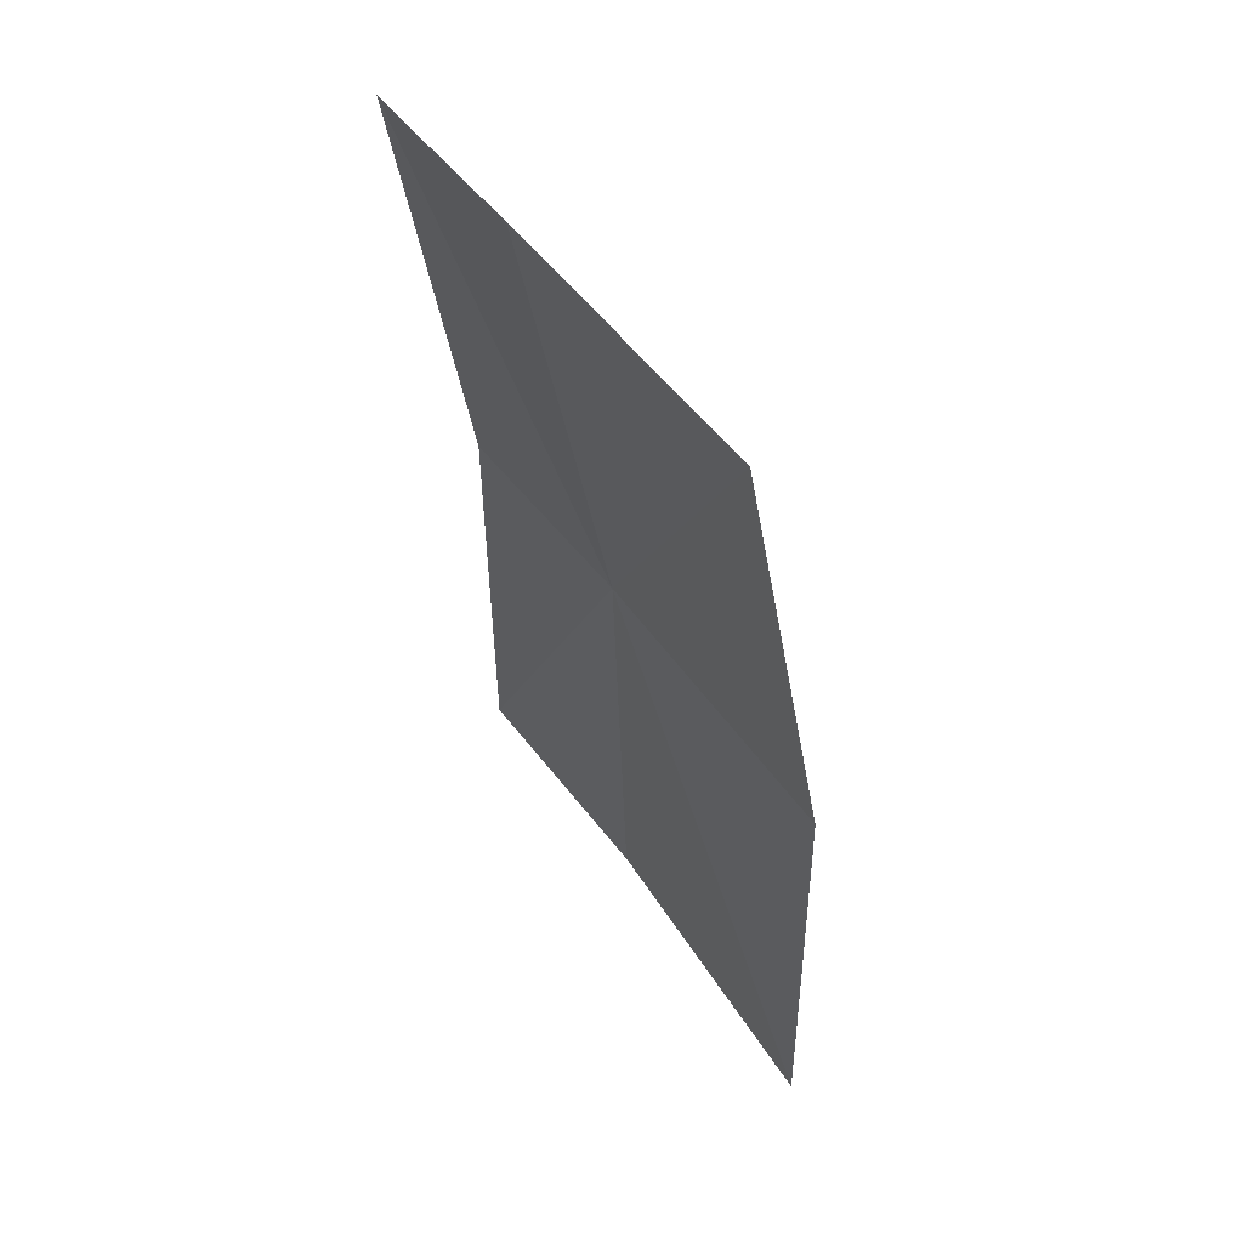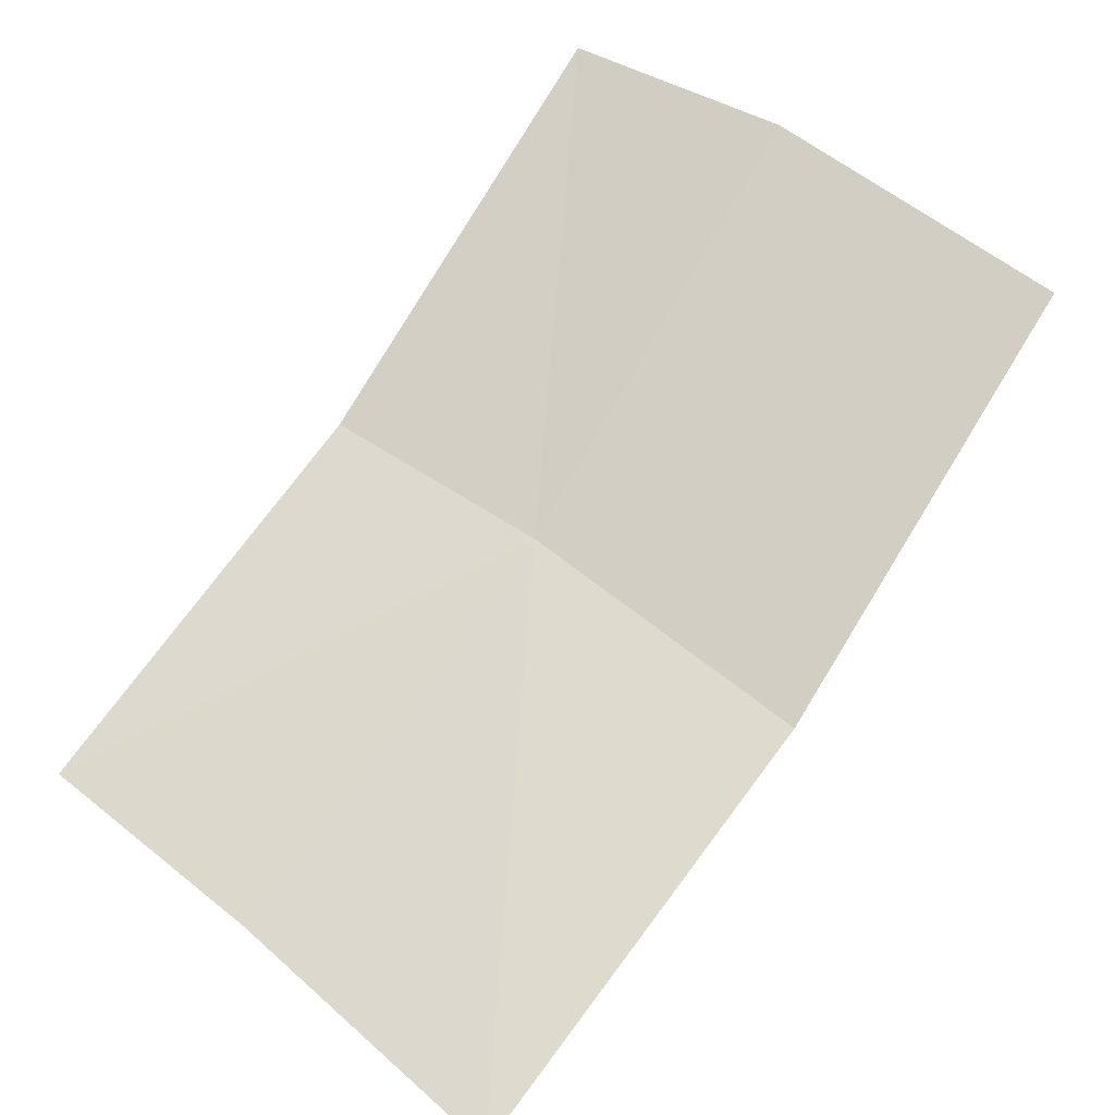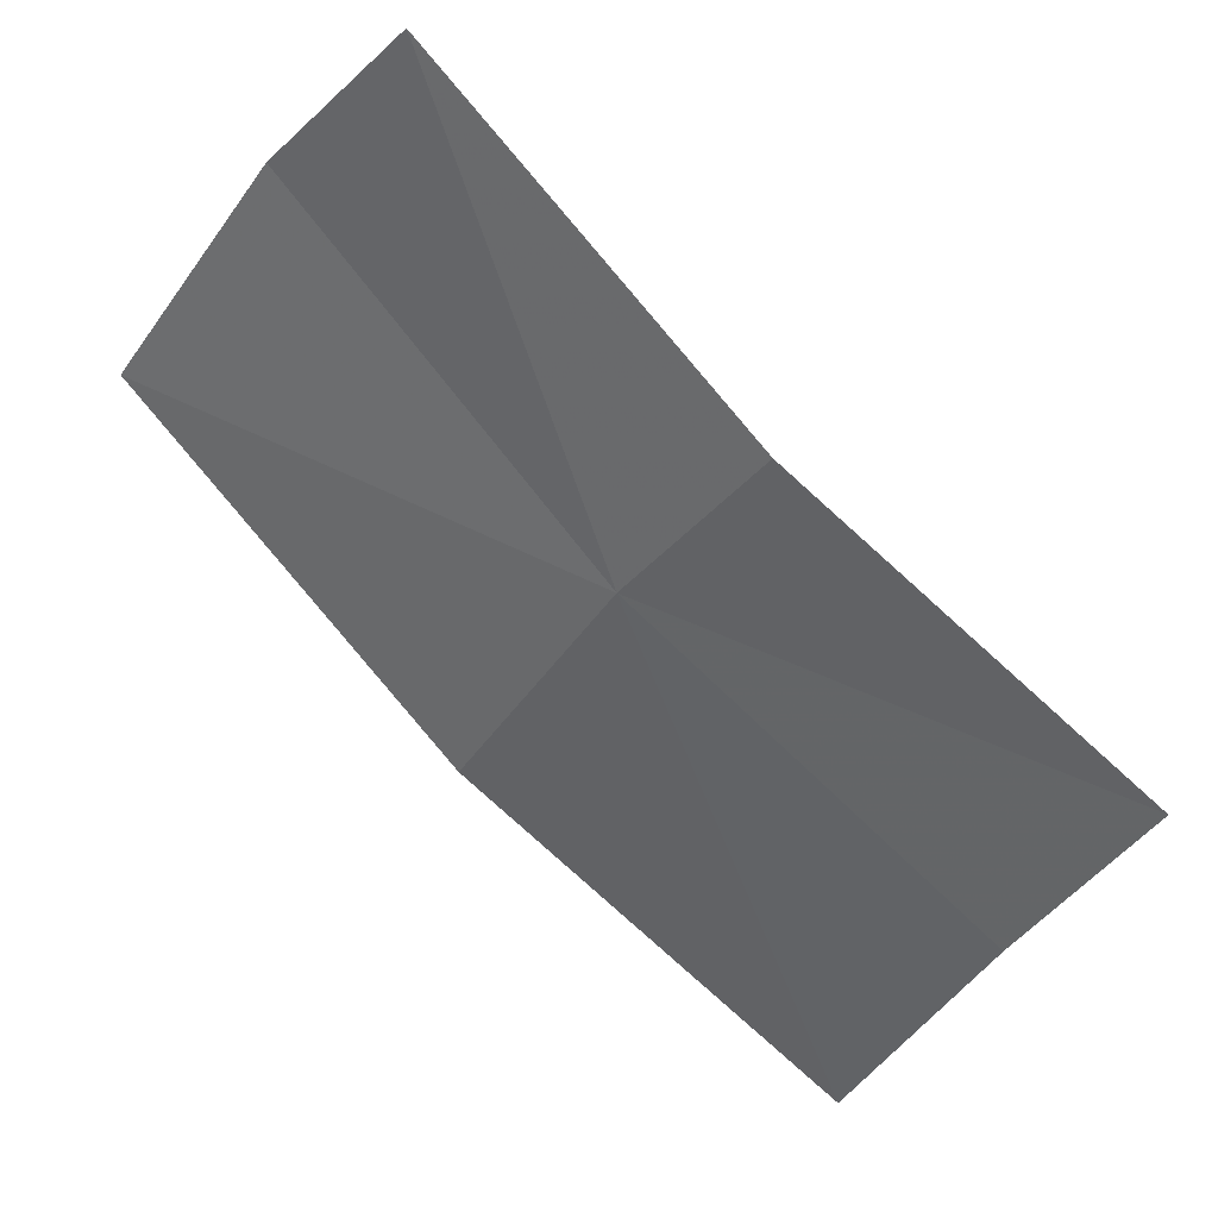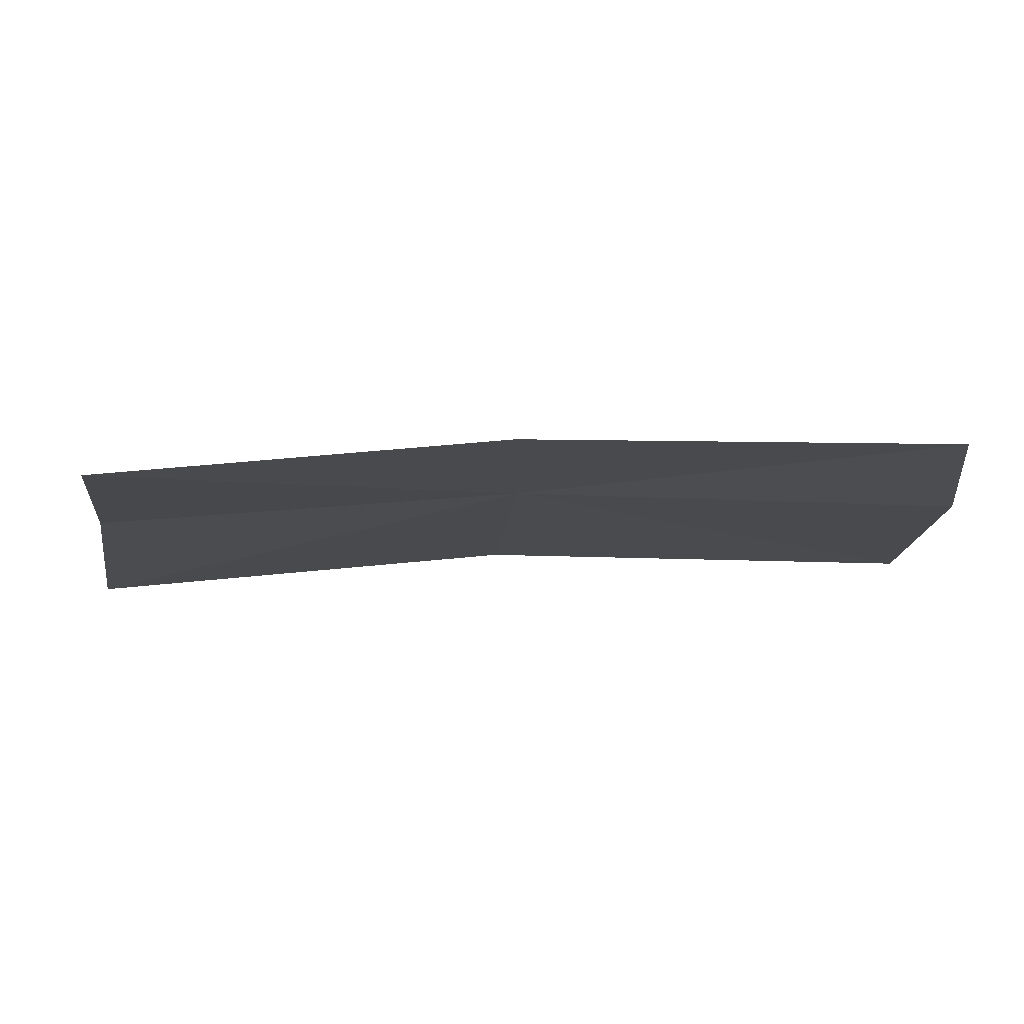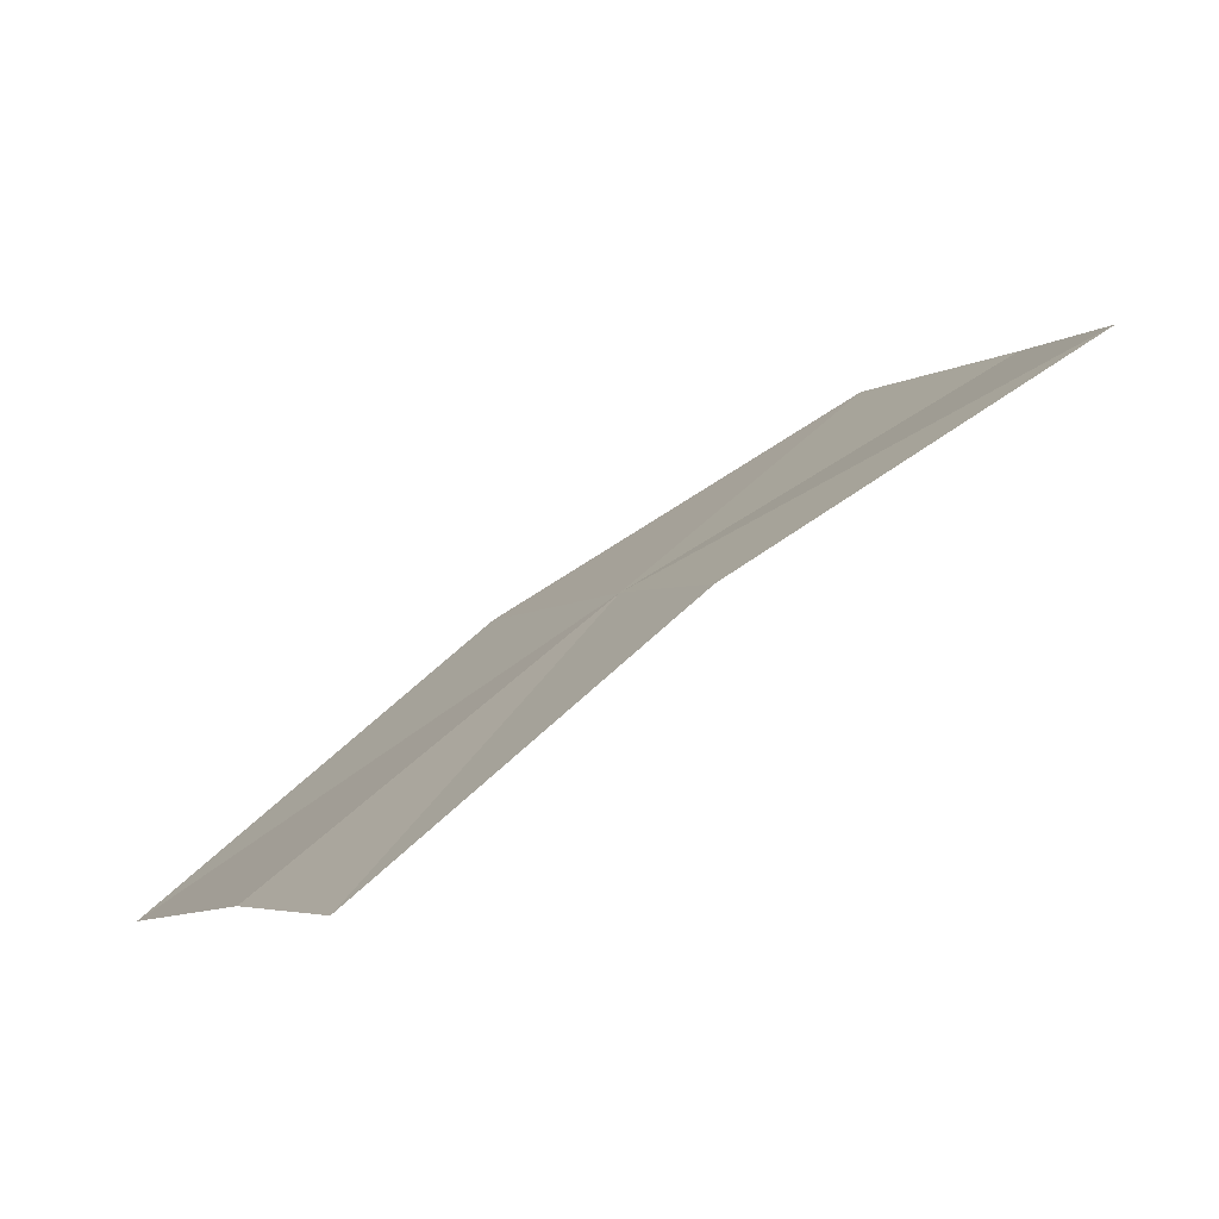
<metadata>
{"format":"obj","ext":"obj","renderer":"f3d","projection":"perspective","resolution":1024,"background":"white","views":[{"elev":-37.0,"azim":-130.2,"up":"+Z"},{"elev":18.8,"azim":142.8,"up":"+Y"},{"elev":-6.7,"azim":-8.7,"up":"+Y"},{"elev":41.8,"azim":133.0,"up":"+Z"},{"elev":59.2,"azim":94.8,"up":"+Z"}]}
</metadata>
<code>
v -0.1563 -0.2751 0.4502
v -0.1704 -0.2449 0.4638
v -0.1495 -0.2689 0.4634
v -0.1777 -0.2494 0.4505
v -0.1264 -0.2888 0.4629
v -0.1324 -0.2966 0.4496
v -0.1386 -0.3066 0.4317
v -0.1641 -0.2849 0.4322
v -0.1865 -0.2591 0.4323
f 1 2 4
f 1 6 5
f 1 7 6
f 1 4 9
f 1 9 8
f 1 8 7
f 1 5 3
f 1 3 2

</code>
